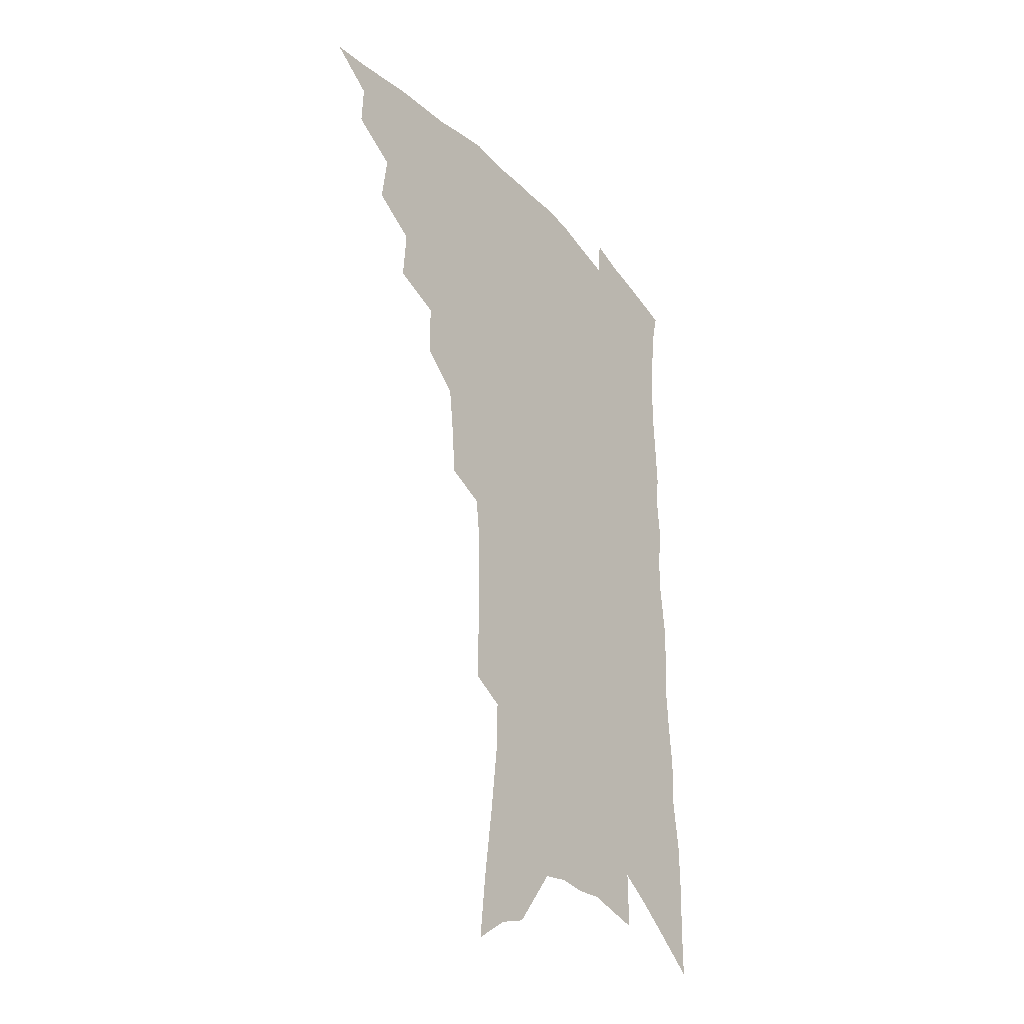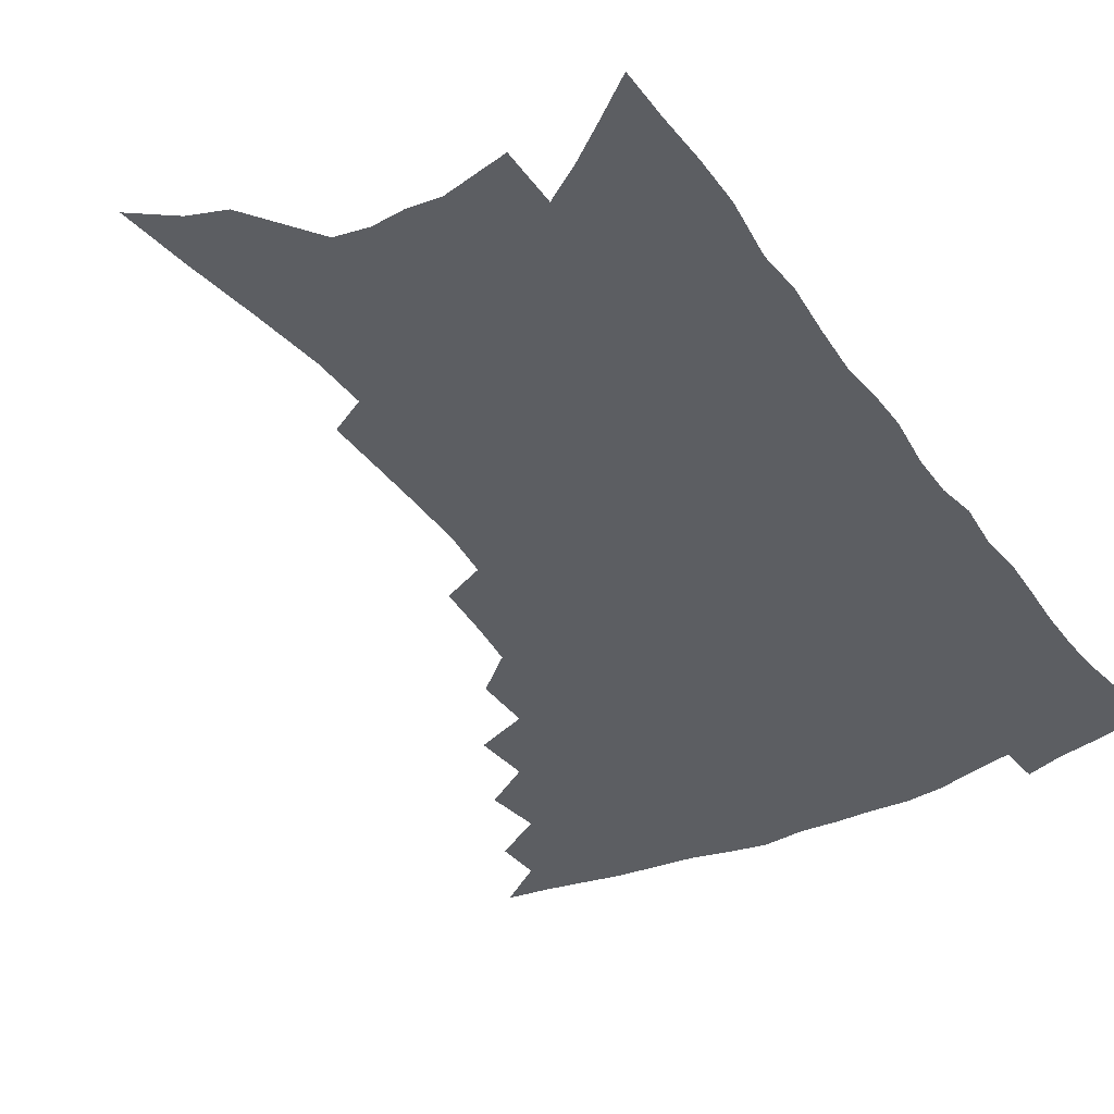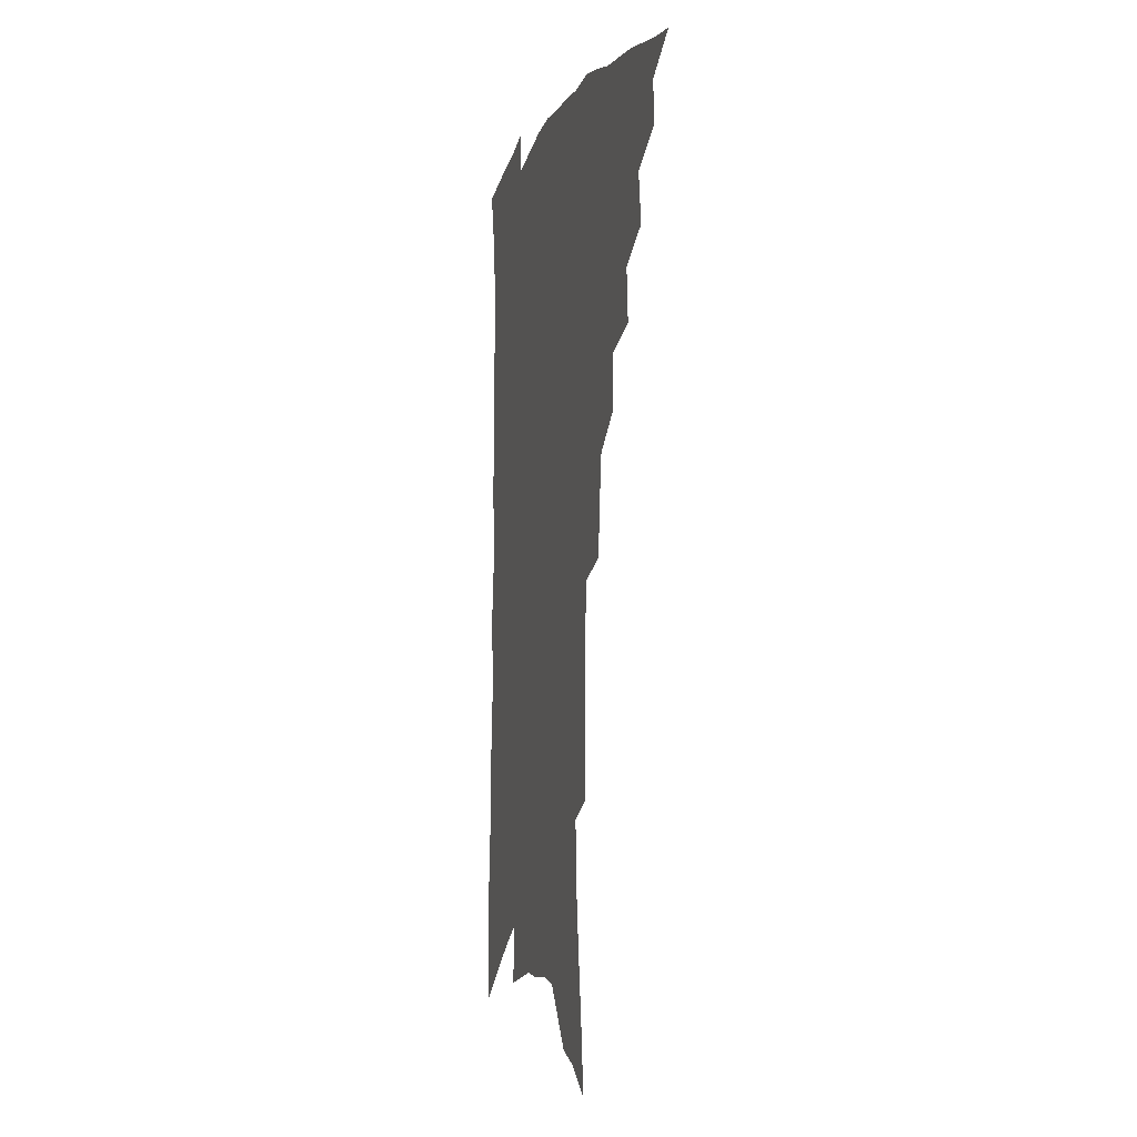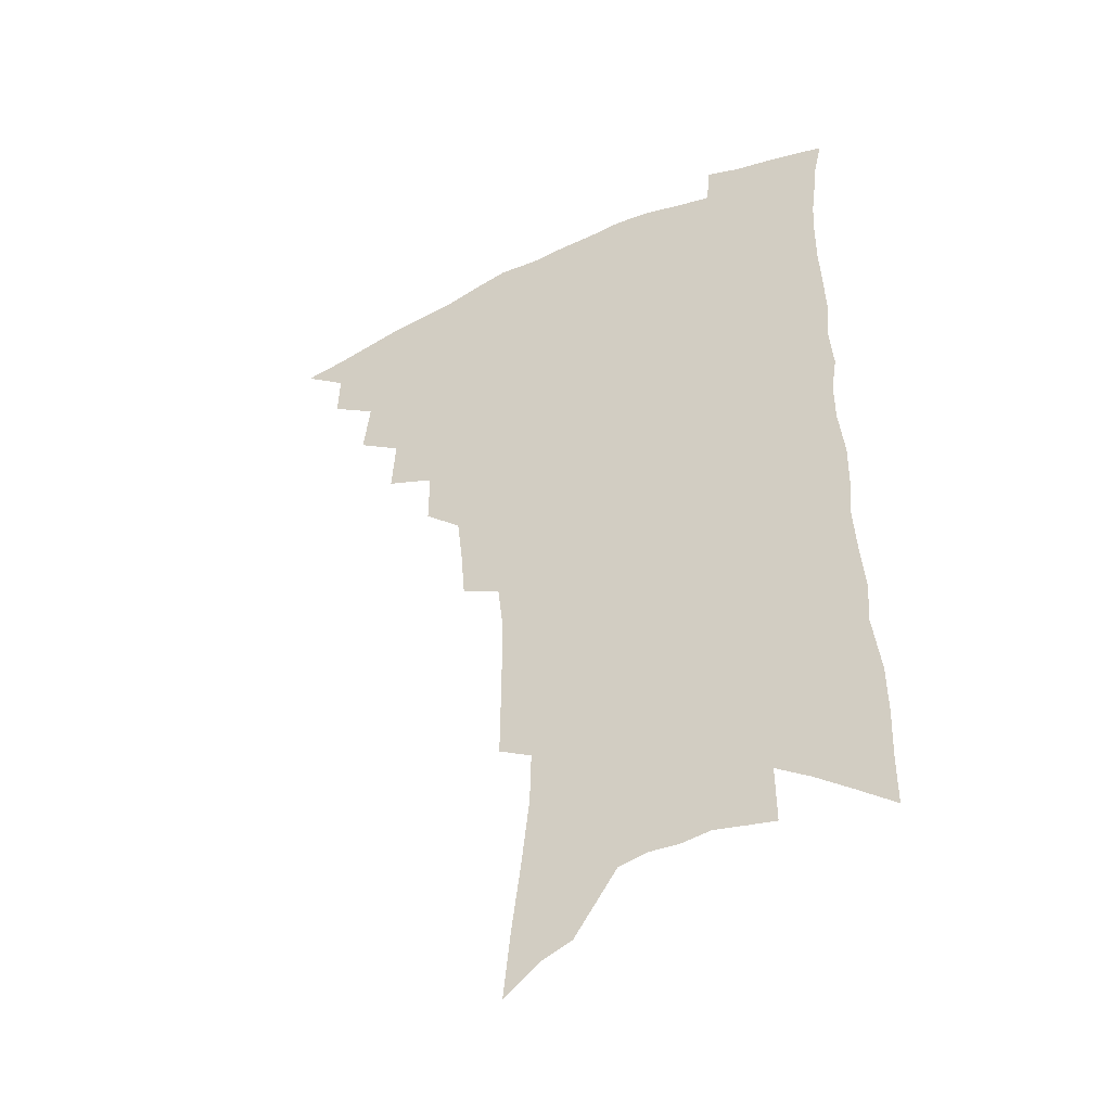
<metadata>
{"format":"obj","ext":"obj","renderer":"f3d","projection":"perspective","resolution":1024,"background":"white","views":[{"elev":-32.7,"azim":-54.8,"up":"+Y"},{"elev":-38.1,"azim":32.2,"up":"+Z"},{"elev":-8.2,"azim":-105.5,"up":"+Y"},{"elev":-43.5,"azim":27.8,"up":"+Y"}]}
</metadata>
<code>
v 460.4 480.2 0
v 476.8 452 0
v 477.5 468.4 0
v 475.3 482.5 0
v 492.1 421.6 0
v 494.7 441.4 0
v 493.5 456.4 0
v 491.9 470.8 0
v 489.1 485.4 0
v 507.7 390.8 0
v 509.2 411.2 0
v 510.2 429.3 0
v 509.9 444.9 0
v 508.5 459.2 0
v 505.9 473.5 0
v 502.9 488.5 0
v 526.7 363.3 0
v 526.8 384 0
v 526.7 402.4 0
v 526.9 419.8 0
v 526.4 434.9 0
v 524.5 447.9 0
v 522.4 461.6 0
v 520.2 475.5 0
v 517.3 490.3 0
v 544.9 314 0
v 543.3 333.4 0
v 541.1 351.2 0
v 542.7 375.3 0
v 542 392 0
v 540.8 407.2 0
v 539.8 421.3 0
v 539.3 436.1 0
v 538.2 450 0
v 536.5 463.7 0
v 534.1 477.7 0
v 531.6 492.1 0
v 562.2 228.4 0
v 562.4 248.4 0
v 562.5 269.1 0
v 562.3 290.3 0
v 560.3 307.7 0
v 558.3 325.9 0
v 557.4 345.3 0
v 556.7 364 0
v 555.5 379.4 0
v 555.6 397.1 0
v 555.1 411.6 0
v 554.6 425.8 0
v 553.4 438.8 0
v 553 452.2 0
v 550.2 465.8 0
v 547.9 479.9 0
v 545.2 495.7 0
v 565.4 123.3 0
v 568 148.3 0
v 571.8 175.8 0
v 574.8 201.8 0
v 575.3 221.6 0
v 575.7 242.4 0
v 575.5 262.1 0
v 575.2 282.2 0
v 573.8 299.5 0
v 571.8 315.5 0
v 570.8 334.3 0
v 569.8 351.6 0
v 569.6 369.9 0
v 568.5 384.4 0
v 568 399.2 0
v 568.1 414.7 0
v 567.6 428.1 0
v 567.1 441.3 0
v 565.6 454.1 0
v 563.6 467.7 0
v 561.7 481.7 0
v 558.9 498.7 0
v 579.2 133.7 0
v 583.6 164.2 0
v 587.2 193.1 0
v 588.3 215.1 0
v 588.2 234.2 0
v 587.3 251 0
v 587 270.5 0
v 586.7 290.9 0
v 585.6 308.5 0
v 583.7 322.8 0
v 582.6 339.6 0
v 582.4 358 0
v 581.5 372.8 0
v 581.3 389 0
v 581.1 403.3 0
v 580.7 416.9 0
v 580.5 430.3 0
v 579.8 442.5 0
v 578.9 455.1 0
v 577.3 468.6 0
v 575.6 482.9 0
v 574.4 497.5 0
v 591.5 138.3 0
v 597.2 176.1 0
v 599.2 201.6 0
v 600 223.8 0
v 599.5 241.4 0
v 599.1 260.3 0
v 598.5 278.8 0
v 597.3 295.1 0
v 596.2 311.6 0
v 595.5 329.8 0
v 594.7 345.7 0
v 593.9 360.8 0
v 593.3 375.4 0
v 592.9 389.1 0
v 592.9 403.9 0
v 592.8 417.9 0
v 592.5 430.5 0
v 592.3 443.4 0
v 591.8 456 0
v 590.9 469.1 0
v 589.8 482.7 0
v 588.1 498.7 0
v 608.4 161.8 0
v 610.2 187.7 0
v 610.8 208.9 0
v 610.5 226 0
v 610 243.8 0
v 609.5 259.8 0
v 609.1 283.4 0
v 608.2 300.2 0
v 607.2 315.6 0
v 606.4 331.2 0
v 605.8 347.1 0
v 605.3 362.6 0
v 605 377.7 0
v 605.2 392.8 0
v 604.8 405.3 0
v 605 419.4 0
v 604.8 431.4 0
v 604.7 443.8 0
v 604.8 456.4 0
v 604.2 469.3 0
v 603.1 483.7 0
v 601.9 499 0
v 620 164.2 0
v 621.2 189.3 0
v 621.4 210.9 0
v 621.4 231.1 0
v 620.5 245.5 0
v 620.1 264 0
v 619.5 285.2 0
v 618.8 300.4 0
v 618 318.8 0
v 617.4 334.3 0
v 616.8 348.8 0
v 616.6 363.7 0
v 616.4 379.2 0
v 616.4 393.5 0
v 616.4 406 0
v 616.6 419.1 0
v 617.1 432.2 0
v 617.3 444.2 0
v 617.5 456.4 0
v 617.5 468.9 0
v 617 482.5 0
v 615.4 500.2 0
v 631.5 163.6 0
v 632.2 190.5 0
v 632.2 215.4 0
v 631.9 231.6 0
v 631.3 250.7 0
v 630.6 265.6 0
v 630.1 284.4 0
v 629.4 300.9 0
v 628.7 318.1 0
v 628.1 334.8 0
v 628 347.1 0
v 627.5 365.3 0
v 627.5 379.4 0
v 627.6 392.6 0
v 627.8 406.4 0
v 628.2 419.3 0
v 628.7 431.9 0
v 629.4 444.2 0
v 630.1 456.1 0
v 630.3 468.5 0
v 630 483.1 0
v 629.3 498.9 0
v 643.2 165.1 0
v 643.3 191.1 0
v 643.3 210.6 0
v 642.6 231.3 0
v 642.2 248.2 0
v 641 270.5 0
v 640.6 285.4 0
v 640 301.3 0
v 639.5 317.2 0
v 638.8 334.5 0
v 638.8 348.4 0
v 638.6 364.1 0
v 638.6 378.2 0
v 638.8 391.8 0
v 639 406.1 0
v 639.6 418.8 0
v 640.3 431.6 0
v 641.1 443.5 0
v 642.2 455.5 0
v 642.9 467.9 0
v 643.9 480.8 0
v 644.2 495.2 0
v 655 162.8 0
v 654.8 187 0
v 654.3 208.8 0
v 653.6 229 0
v 653 247.3 0
v 652.4 265.3 0
v 651.3 284 0
v 650.8 299.7 0
v 650.4 315.6 0
v 649.9 331.6 0
v 650.6 344.4 0
v 649.6 362.4 0
v 649.8 376.4 0
v 650.2 389.9 0
v 650.8 403 0
v 651.1 417.3 0
v 651.9 429.7 0
v 653 441.6 0
v 654.2 454.9 0
v 655.4 466.6 0
v 657 478.7 0
v 658.1 492.2 0
v 659 507.5 0
v 666.8 160.7 0
v 666.6 182.4 0
v 666.3 202.5 0
v 665.3 223.5 0
v 664.4 243.1 0
v 663.2 263.1 0
v 662.4 280.6 0
v 661.7 297.5 0
v 661.5 312.7 0
v 661.6 327.6 0
v 661.4 343.1 0
v 661.2 358.7 0
v 661.6 372.6 0
v 662.1 386.2 0
v 662.1 401.5 0
v 662.8 414.6 0
v 663.3 428.4 0
v 664.6 440.4 0
v 665.7 453.3 0
v 667.3 465 0
v 669.2 476.9 0
v 671.1 488.9 0
v 672.5 503.2 0
v 679.7 174.1 0
v 678.6 196.2 0
v 677.2 218 0
v 676.5 237.1 0
v 675.8 255.3 0
v 674.6 274.1 0
v 673.7 291.5 0
v 673.5 307.3 0
v 673.5 322.7 0
v 673.4 338.1 0
v 673.5 353.1 0
v 673.6 368.2 0
v 673.6 383.4 0
v 673.5 398.6 0
v 674.6 411.7 0
v 675.4 425 0
v 676.5 437.8 0
v 677.2 451.6 0
v 679.1 463.2 0
v 681 475 0
v 683 486.7 0
v 685 500.7 0
v 693.7 163.9 0
v 692.2 186.8 0
v 691.2 207.5 0
v 690.1 227.3 0
v 689.5 245.6 0
v 687.7 265.6 0
v 687.6 282 0
v 686.2 300.1 0
v 686.9 314.7 0
v 686.7 330.7 0
v 685.5 347.9 0
v 686.7 361.7 0
v 686.8 376.9 0
v 687.8 391 0
v 687.1 407 0
v 687.5 421.3 0
v 688.3 435.2 0
v 689.6 448.1 0
v 690.5 461.5 0
v 692.8 472.8 0
v 694.4 484.4 0
v 697.2 497.9 0
v 708.3 153 0
v 708.3 172.4 0
v 708.9 190.2 0
v 708.6 209 0
v 705.7 231.7 0
v 706.6 247.7 0
v 704.9 267 0
v 703.7 285.1 0
v 704.9 299.5 0
v 705.1 315.4 0
v 702.9 334.4 0
v 702.7 350.3 0
v 704.9 363.6 0
v 703.3 381.3 0
v 704.6 395.5 0
v 703.9 411.7 0
v 703 428 0
v 703 443.3 0
v 703.5 457.5 0
v 705.2 470.2 0
v 706.7 482.6 0
v 709.7 494.7 0
f 3 4 1
f 6 7 2
f 2 7 3
f 7 8 3
f 3 8 4
f 8 9 4
f 11 12 5
f 5 12 6
f 12 13 6
f 6 13 7
f 13 14 7
f 7 14 8
f 14 15 8
f 8 15 9
f 15 16 9
f 18 19 10
f 10 19 11
f 19 20 11
f 11 20 12
f 20 21 12
f 12 21 13
f 21 22 13
f 13 22 14
f 22 23 14
f 14 23 15
f 23 24 15
f 15 24 16
f 24 25 16
f 28 29 17
f 17 29 18
f 29 30 18
f 18 30 19
f 30 31 19
f 19 31 20
f 31 32 20
f 20 32 21
f 32 33 21
f 21 33 22
f 33 34 22
f 22 34 23
f 34 35 23
f 23 35 24
f 35 36 24
f 24 36 25
f 36 37 25
f 42 43 26
f 26 43 27
f 43 44 27
f 27 44 28
f 44 45 28
f 28 45 29
f 45 46 29
f 29 46 30
f 46 47 30
f 30 47 31
f 47 48 31
f 31 48 32
f 48 49 32
f 32 49 33
f 49 50 33
f 33 50 34
f 50 51 34
f 34 51 35
f 51 52 35
f 35 52 36
f 52 53 36
f 36 53 37
f 53 54 37
f 59 60 38
f 38 60 39
f 60 61 39
f 39 61 40
f 61 62 40
f 40 62 41
f 62 63 41
f 41 63 42
f 63 64 42
f 42 64 43
f 64 65 43
f 43 65 44
f 65 66 44
f 44 66 45
f 66 67 45
f 45 67 46
f 67 68 46
f 46 68 47
f 68 69 47
f 47 69 48
f 69 70 48
f 48 70 49
f 70 71 49
f 49 71 50
f 71 72 50
f 50 72 51
f 72 73 51
f 51 73 52
f 73 74 52
f 52 74 53
f 74 75 53
f 53 75 54
f 75 76 54
f 55 77 56
f 77 78 56
f 56 78 57
f 78 79 57
f 57 79 58
f 79 80 58
f 58 80 59
f 80 81 59
f 59 81 60
f 81 82 60
f 60 82 61
f 82 83 61
f 61 83 62
f 83 84 62
f 62 84 63
f 84 85 63
f 63 85 64
f 85 86 64
f 64 86 65
f 86 87 65
f 65 87 66
f 87 88 66
f 66 88 67
f 88 89 67
f 67 89 68
f 89 90 68
f 68 90 69
f 90 91 69
f 69 91 70
f 91 92 70
f 70 92 71
f 92 93 71
f 71 93 72
f 93 94 72
f 72 94 73
f 94 95 73
f 73 95 74
f 95 96 74
f 74 96 75
f 96 97 75
f 75 97 76
f 97 98 76
f 77 99 78
f 99 100 78
f 78 100 79
f 100 101 79
f 79 101 80
f 101 102 80
f 80 102 81
f 102 103 81
f 81 103 82
f 103 104 82
f 82 104 83
f 104 105 83
f 83 105 84
f 105 106 84
f 84 106 85
f 106 107 85
f 85 107 86
f 107 108 86
f 86 108 87
f 108 109 87
f 87 109 88
f 109 110 88
f 88 110 89
f 110 111 89
f 89 111 90
f 111 112 90
f 90 112 91
f 112 113 91
f 91 113 92
f 113 114 92
f 92 114 93
f 114 115 93
f 93 115 94
f 115 116 94
f 94 116 95
f 116 117 95
f 95 117 96
f 117 118 96
f 96 118 97
f 118 119 97
f 97 119 98
f 119 120 98
f 99 121 100
f 121 122 100
f 100 122 101
f 122 123 101
f 101 123 102
f 123 124 102
f 102 124 103
f 124 125 103
f 103 125 104
f 125 126 104
f 104 126 105
f 126 127 105
f 105 127 106
f 127 128 106
f 106 128 107
f 128 129 107
f 107 129 108
f 129 130 108
f 108 130 109
f 130 131 109
f 109 131 110
f 131 132 110
f 110 132 111
f 132 133 111
f 111 133 112
f 133 134 112
f 112 134 113
f 134 135 113
f 113 135 114
f 135 136 114
f 114 136 115
f 136 137 115
f 115 137 116
f 137 138 116
f 116 138 117
f 138 139 117
f 117 139 118
f 139 140 118
f 118 140 119
f 140 141 119
f 119 141 120
f 141 142 120
f 121 143 122
f 143 144 122
f 122 144 123
f 144 145 123
f 123 145 124
f 145 146 124
f 124 146 125
f 146 147 125
f 125 147 126
f 147 148 126
f 126 148 127
f 148 149 127
f 127 149 128
f 149 150 128
f 128 150 129
f 150 151 129
f 129 151 130
f 151 152 130
f 130 152 131
f 152 153 131
f 131 153 132
f 153 154 132
f 132 154 133
f 154 155 133
f 133 155 134
f 155 156 134
f 134 156 135
f 156 157 135
f 135 157 136
f 157 158 136
f 136 158 137
f 158 159 137
f 137 159 138
f 159 160 138
f 138 160 139
f 160 161 139
f 139 161 140
f 161 162 140
f 140 162 141
f 162 163 141
f 141 163 142
f 163 164 142
f 143 165 144
f 165 166 144
f 144 166 145
f 166 167 145
f 145 167 146
f 167 168 146
f 146 168 147
f 168 169 147
f 147 169 148
f 169 170 148
f 148 170 149
f 170 171 149
f 149 171 150
f 171 172 150
f 150 172 151
f 172 173 151
f 151 173 152
f 173 174 152
f 152 174 153
f 174 175 153
f 153 175 154
f 175 176 154
f 154 176 155
f 176 177 155
f 155 177 156
f 177 178 156
f 156 178 157
f 178 179 157
f 157 179 158
f 179 180 158
f 158 180 159
f 180 181 159
f 159 181 160
f 181 182 160
f 160 182 161
f 182 183 161
f 161 183 162
f 183 184 162
f 162 184 163
f 184 185 163
f 163 185 164
f 185 186 164
f 165 187 166
f 187 188 166
f 166 188 167
f 188 189 167
f 167 189 168
f 189 190 168
f 168 190 169
f 190 191 169
f 169 191 170
f 191 192 170
f 170 192 171
f 192 193 171
f 171 193 172
f 193 194 172
f 172 194 173
f 194 195 173
f 173 195 174
f 195 196 174
f 174 196 175
f 196 197 175
f 175 197 176
f 197 198 176
f 176 198 177
f 198 199 177
f 177 199 178
f 199 200 178
f 178 200 179
f 200 201 179
f 179 201 180
f 201 202 180
f 180 202 181
f 202 203 181
f 181 203 182
f 203 204 182
f 182 204 183
f 204 205 183
f 183 205 184
f 205 206 184
f 184 206 185
f 206 207 185
f 185 207 186
f 207 208 186
f 187 209 188
f 209 210 188
f 188 210 189
f 210 211 189
f 189 211 190
f 211 212 190
f 190 212 191
f 212 213 191
f 191 213 192
f 213 214 192
f 192 214 193
f 214 215 193
f 193 215 194
f 215 216 194
f 194 216 195
f 216 217 195
f 195 217 196
f 217 218 196
f 196 218 197
f 218 219 197
f 197 219 198
f 219 220 198
f 198 220 199
f 220 221 199
f 199 221 200
f 221 222 200
f 200 222 201
f 222 223 201
f 201 223 202
f 223 224 202
f 202 224 203
f 224 225 203
f 203 225 204
f 225 226 204
f 204 226 205
f 226 227 205
f 205 227 206
f 227 228 206
f 206 228 207
f 228 229 207
f 207 229 208
f 229 230 208
f 209 232 210
f 232 233 210
f 210 233 211
f 233 234 211
f 211 234 212
f 234 235 212
f 212 235 213
f 235 236 213
f 213 236 214
f 236 237 214
f 214 237 215
f 237 238 215
f 215 238 216
f 238 239 216
f 216 239 217
f 239 240 217
f 217 240 218
f 240 241 218
f 218 241 219
f 241 242 219
f 219 242 220
f 242 243 220
f 220 243 221
f 243 244 221
f 221 244 222
f 244 245 222
f 222 245 223
f 245 246 223
f 223 246 224
f 246 247 224
f 224 247 225
f 247 248 225
f 225 248 226
f 248 249 226
f 226 249 227
f 249 250 227
f 227 250 228
f 250 251 228
f 228 251 229
f 251 252 229
f 229 252 230
f 252 253 230
f 230 253 231
f 253 254 231
f 233 255 234
f 255 256 234
f 234 256 235
f 256 257 235
f 235 257 236
f 257 258 236
f 236 258 237
f 258 259 237
f 237 259 238
f 259 260 238
f 238 260 239
f 260 261 239
f 239 261 240
f 261 262 240
f 240 262 241
f 262 263 241
f 241 263 242
f 263 264 242
f 242 264 243
f 264 265 243
f 243 265 244
f 265 266 244
f 244 266 245
f 266 267 245
f 245 267 246
f 267 268 246
f 246 268 247
f 268 269 247
f 247 269 248
f 269 270 248
f 248 270 249
f 270 271 249
f 249 271 250
f 271 272 250
f 250 272 251
f 272 273 251
f 251 273 252
f 273 274 252
f 252 274 253
f 274 275 253
f 253 275 254
f 275 276 254
f 255 277 256
f 277 278 256
f 256 278 257
f 278 279 257
f 257 279 258
f 279 280 258
f 258 280 259
f 280 281 259
f 259 281 260
f 281 282 260
f 260 282 261
f 282 283 261
f 261 283 262
f 283 284 262
f 262 284 263
f 284 285 263
f 263 285 264
f 285 286 264
f 264 286 265
f 286 287 265
f 265 287 266
f 287 288 266
f 266 288 267
f 288 289 267
f 267 289 268
f 289 290 268
f 268 290 269
f 290 291 269
f 269 291 270
f 291 292 270
f 270 292 271
f 292 293 271
f 271 293 272
f 293 294 272
f 272 294 273
f 294 295 273
f 273 295 274
f 295 296 274
f 274 296 275
f 296 297 275
f 275 297 276
f 297 298 276
f 277 299 278
f 299 300 278
f 278 300 279
f 300 301 279
f 279 301 280
f 301 302 280
f 280 302 281
f 302 303 281
f 281 303 282
f 303 304 282
f 282 304 283
f 304 305 283
f 283 305 284
f 305 306 284
f 284 306 285
f 306 307 285
f 285 307 286
f 307 308 286
f 286 308 287
f 308 309 287
f 287 309 288
f 309 310 288
f 288 310 289
f 310 311 289
f 289 311 290
f 311 312 290
f 290 312 291
f 312 313 291
f 291 313 292
f 313 314 292
f 292 314 293
f 314 315 293
f 293 315 294
f 315 316 294
f 294 316 295
f 316 317 295
f 295 317 296
f 317 318 296
f 296 318 297
f 318 319 297
f 297 319 298
f 319 320 298

</code>
